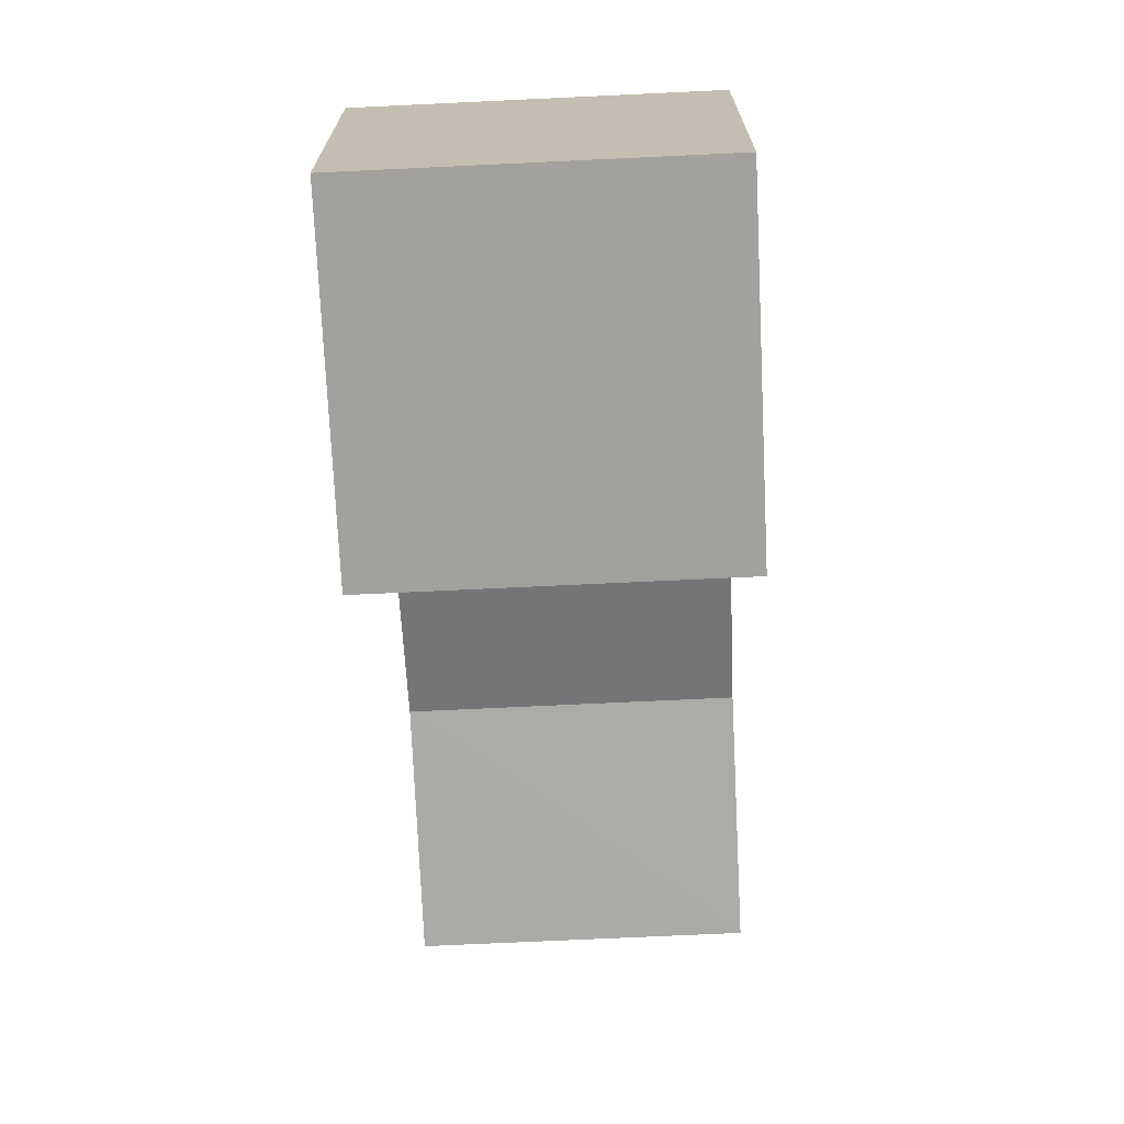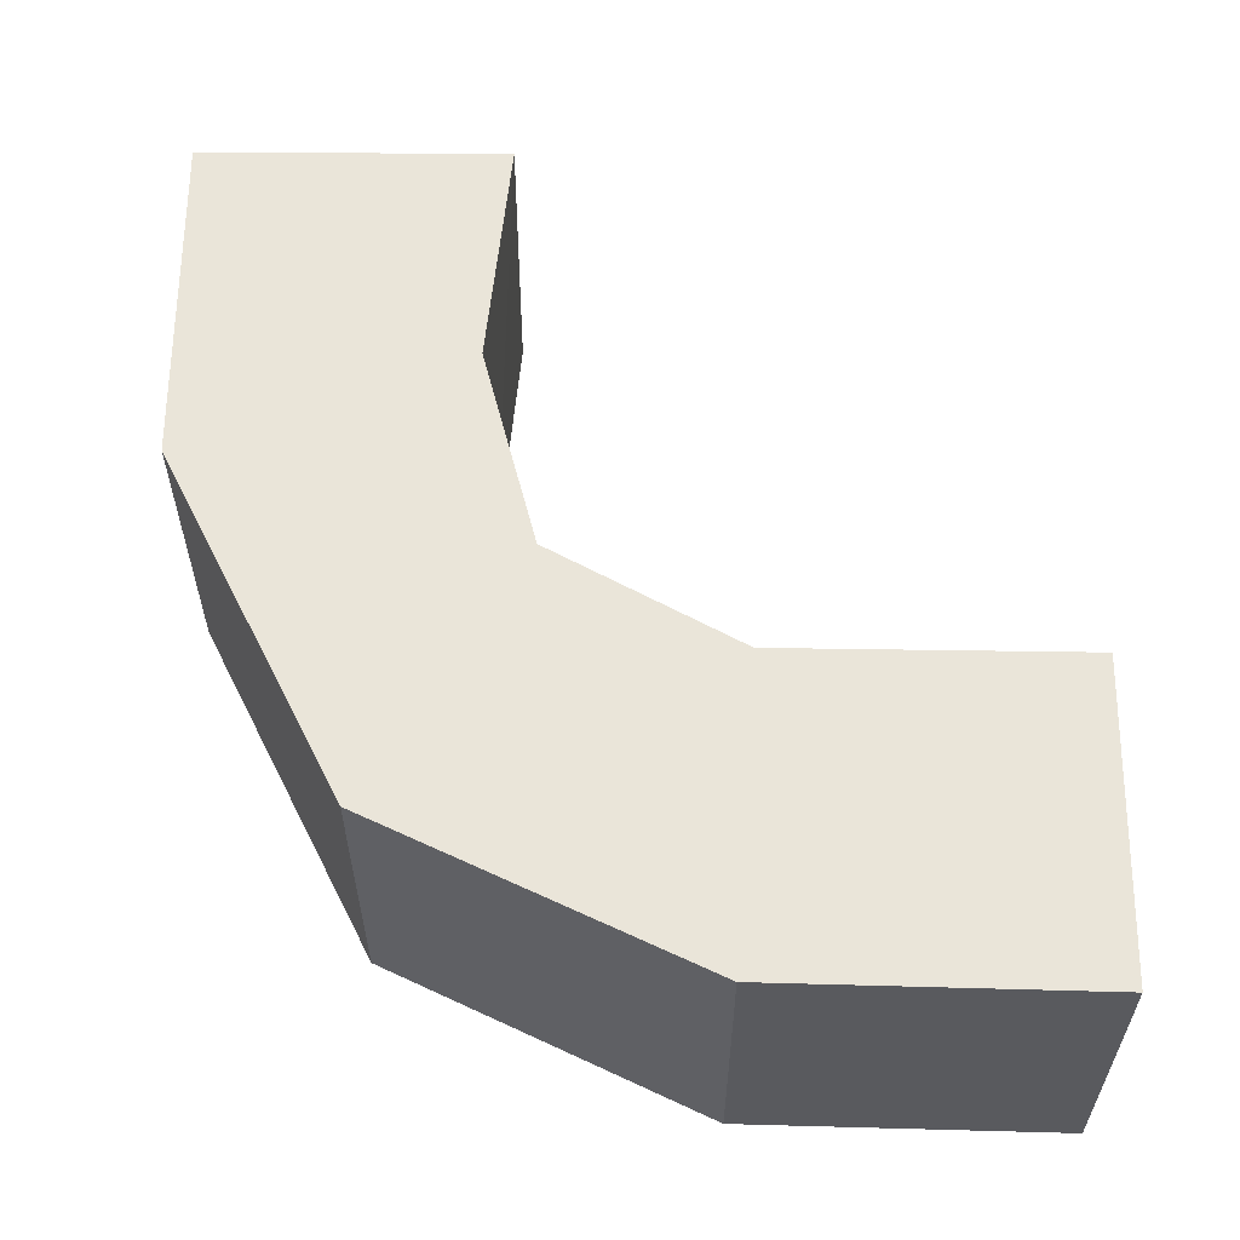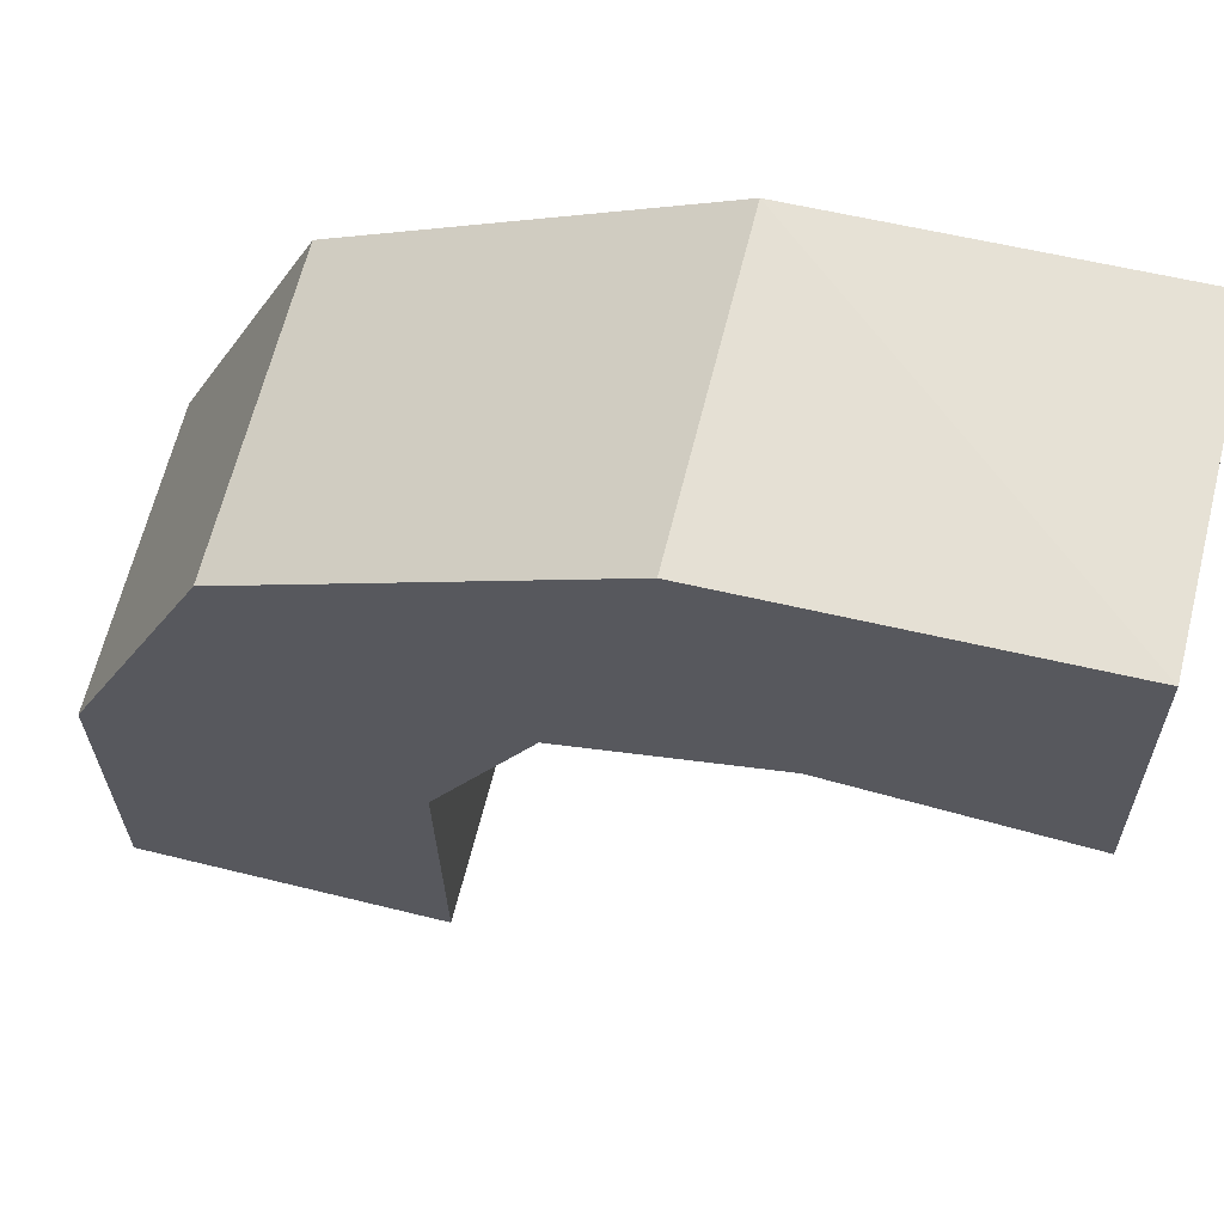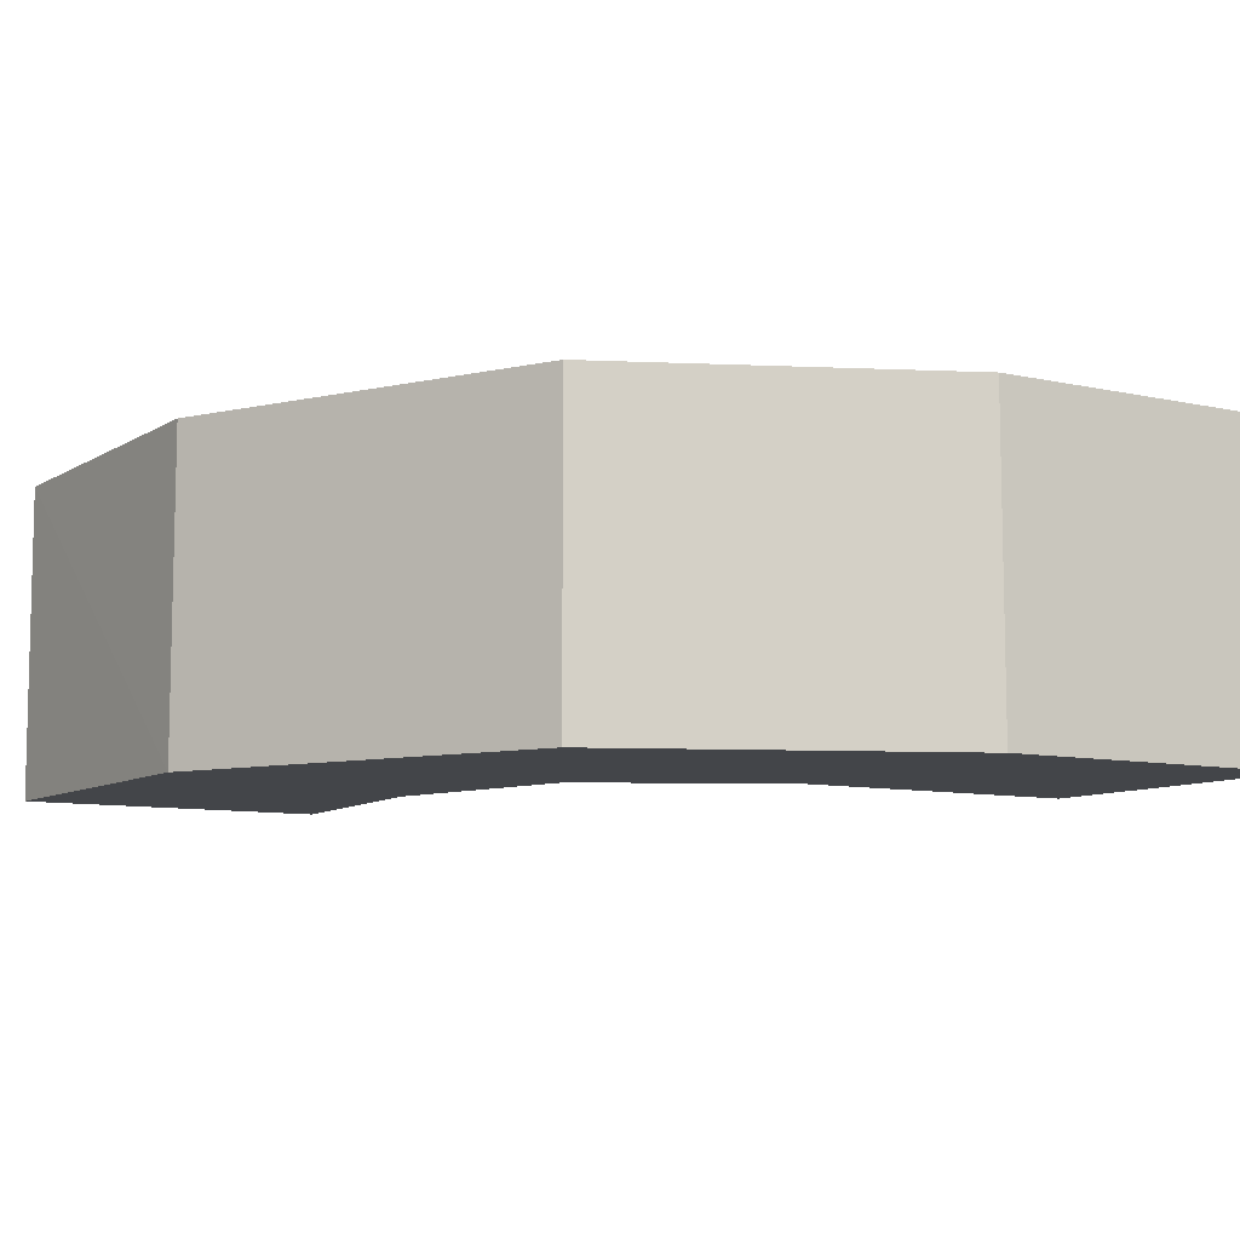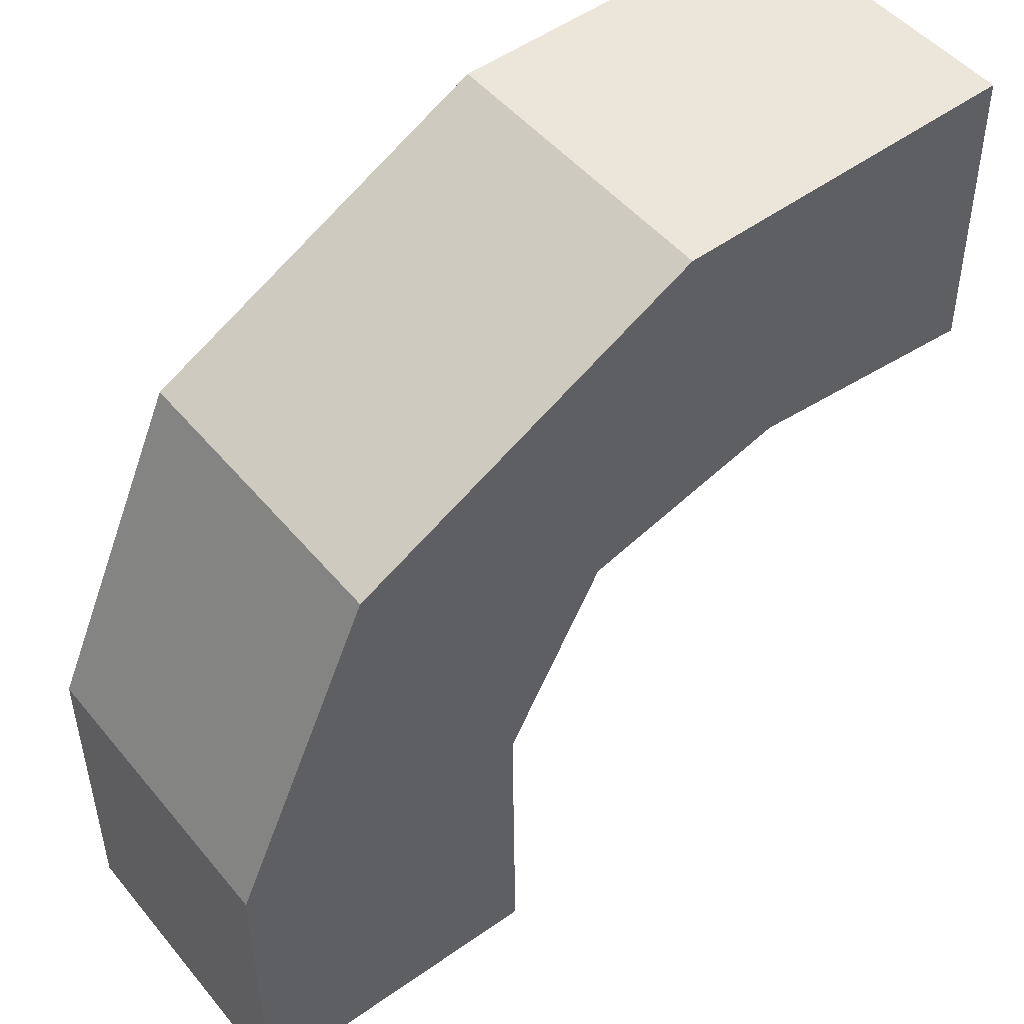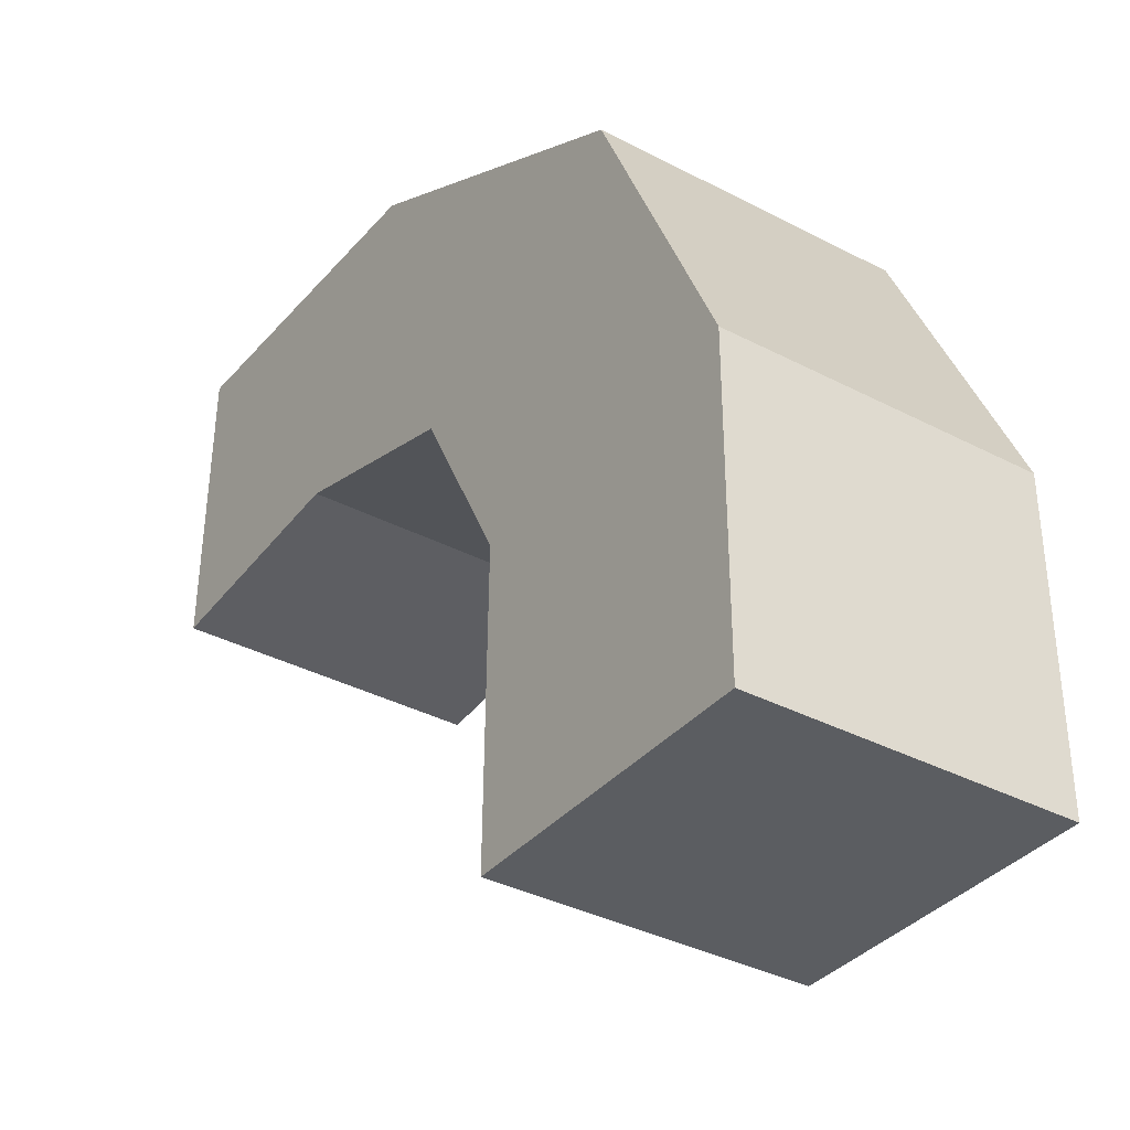
<metadata>
{"format":"obj","ext":"obj","renderer":"f3d","projection":"perspective","resolution":1024,"background":"white","views":[{"elev":-72.3,"azim":-87.3,"up":"+Y"},{"elev":58.4,"azim":-88.4,"up":"+Z"},{"elev":64.8,"azim":14.0,"up":"+Y"},{"elev":-8.8,"azim":-120.9,"up":"+Z"},{"elev":48.9,"azim":-37.8,"up":"+Y"},{"elev":-36.1,"azim":-124.4,"up":"+Y"}]}
</metadata>
<code>
o Cube
v 0.6661 0.2928 -0.6657
v 0.6661 0.2928 0.6657
v -0.6653 0.2869 0.6657
v -0.6653 0.2869 -0.6657
v 0.6499 1.594 -0.6657
v 0.6499 1.594 0.6657
v -0.6652 1.65 0.6657
v -0.6652 1.65 -0.6657
v 1.078 2.401 -0.6657
v 1.078 2.401 0.6657
v -0.03928 3.041 -0.6657
v -0.03924 3.041 0.6657
v 1.96 2.654 -0.6657
v 1.96 2.654 0.6657
v 1.464 3.85 -0.6657
v 1.463 3.85 0.6657
v 2.993 2.587 -0.6657
v 2.99 2.58 0.6657
v 2.969 3.896 -0.6657
v 2.964 3.902 0.6657
f 2 3 4
f 5 6 2
f 6 7 3
f 3 7 8
f 5 1 4
f 17 19 20
f 1 2 4
f 1 5 2
f 2 6 3
f 4 3 8
f 8 5 4
f 18 17 20
f 14 18 20
f 13 17 18
f 15 16 20
f 13 15 19
f 16 14 20
f 14 13 18
f 19 15 20
f 17 13 19
f 11 12 16
f 9 11 15
f 10 14 16
f 9 13 14
f 15 11 16
f 13 9 15
f 12 10 16
f 10 9 14
f 7 12 11
f 5 8 11
f 6 10 12
f 6 5 9
f 8 7 11
f 9 5 11
f 7 6 12
f 10 6 9

</code>
